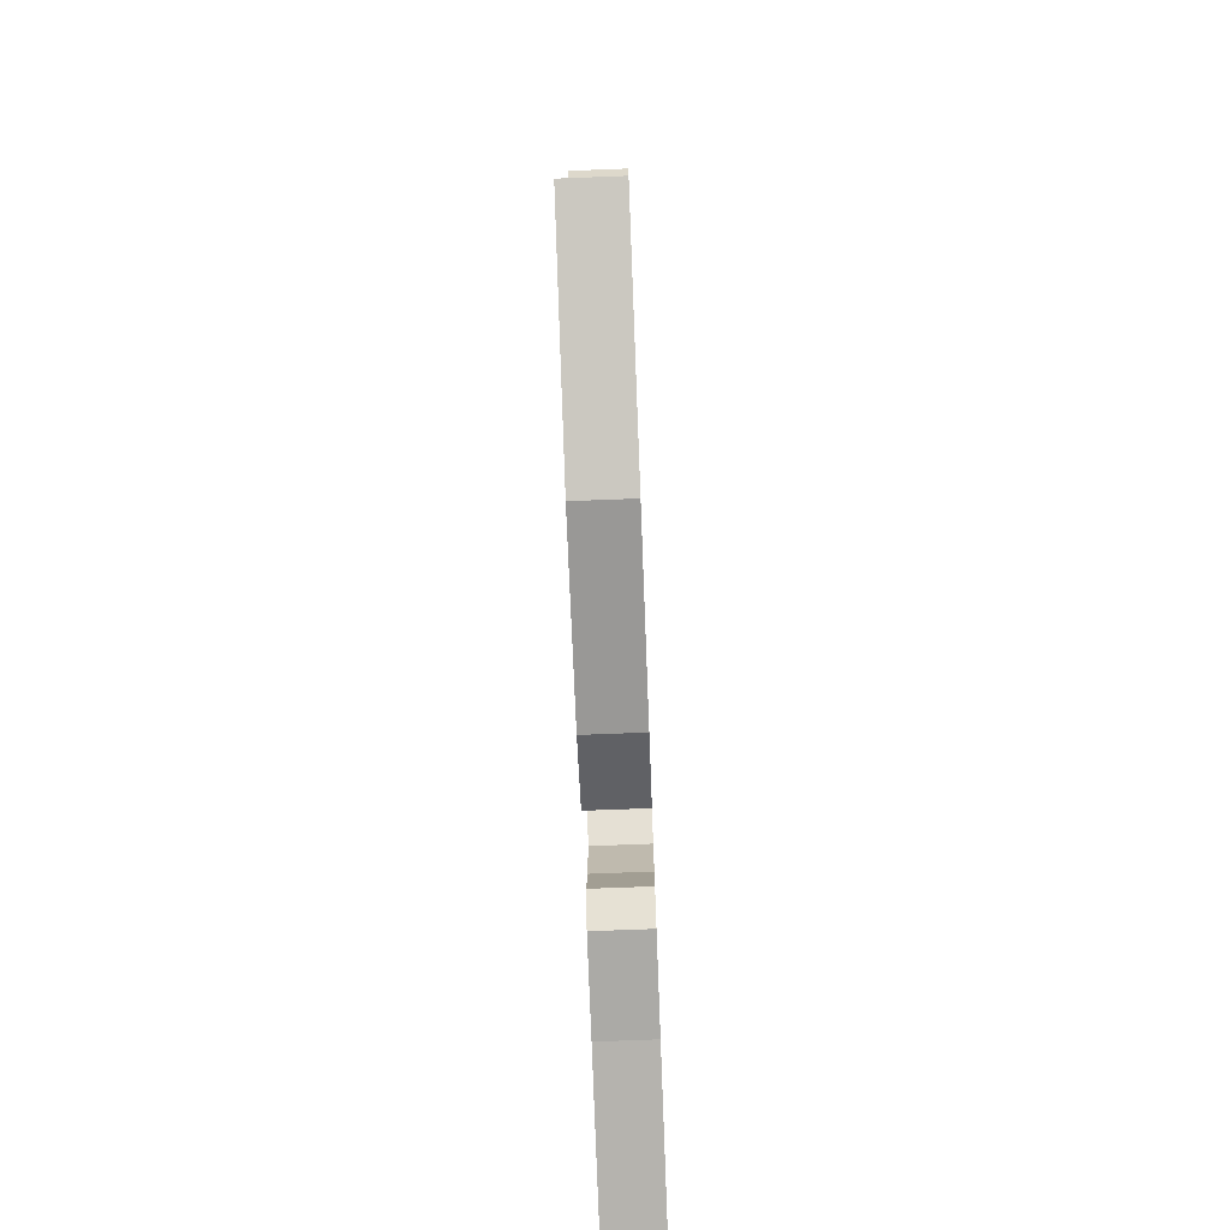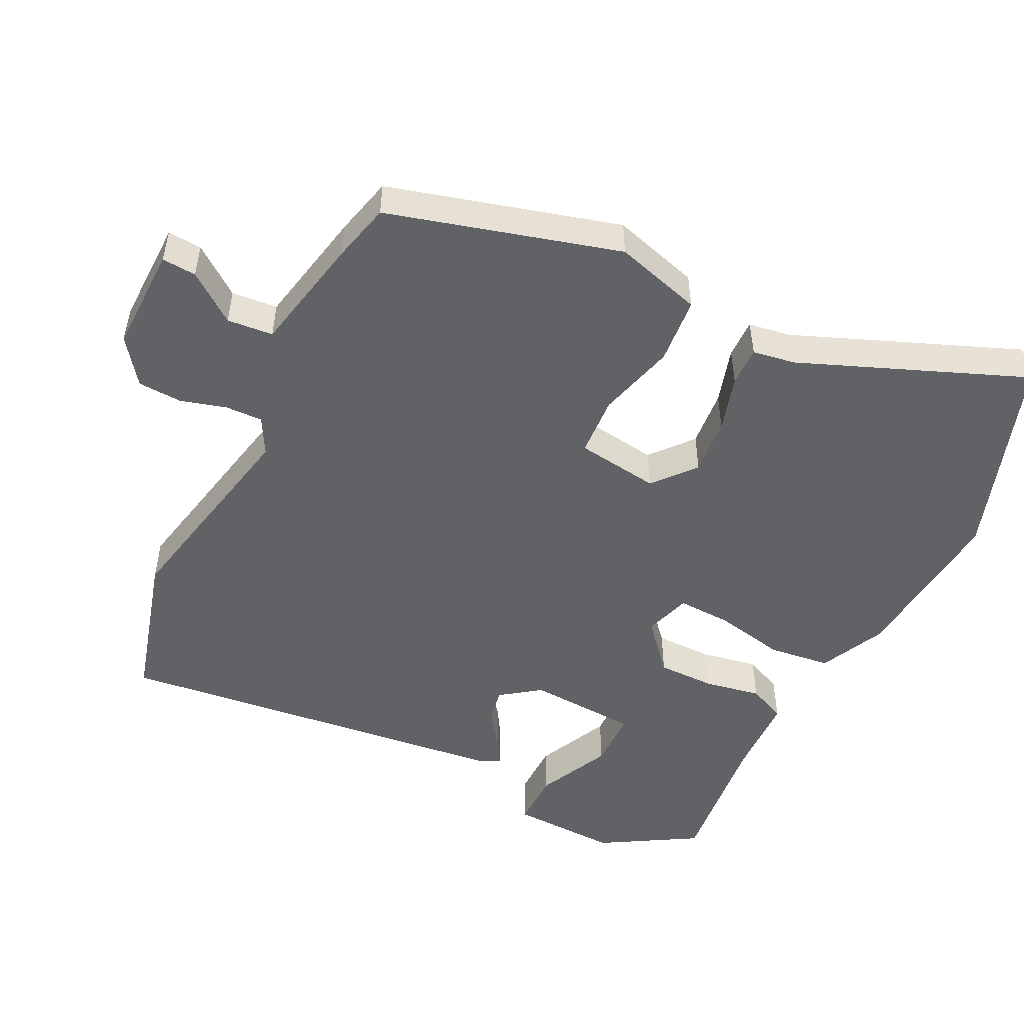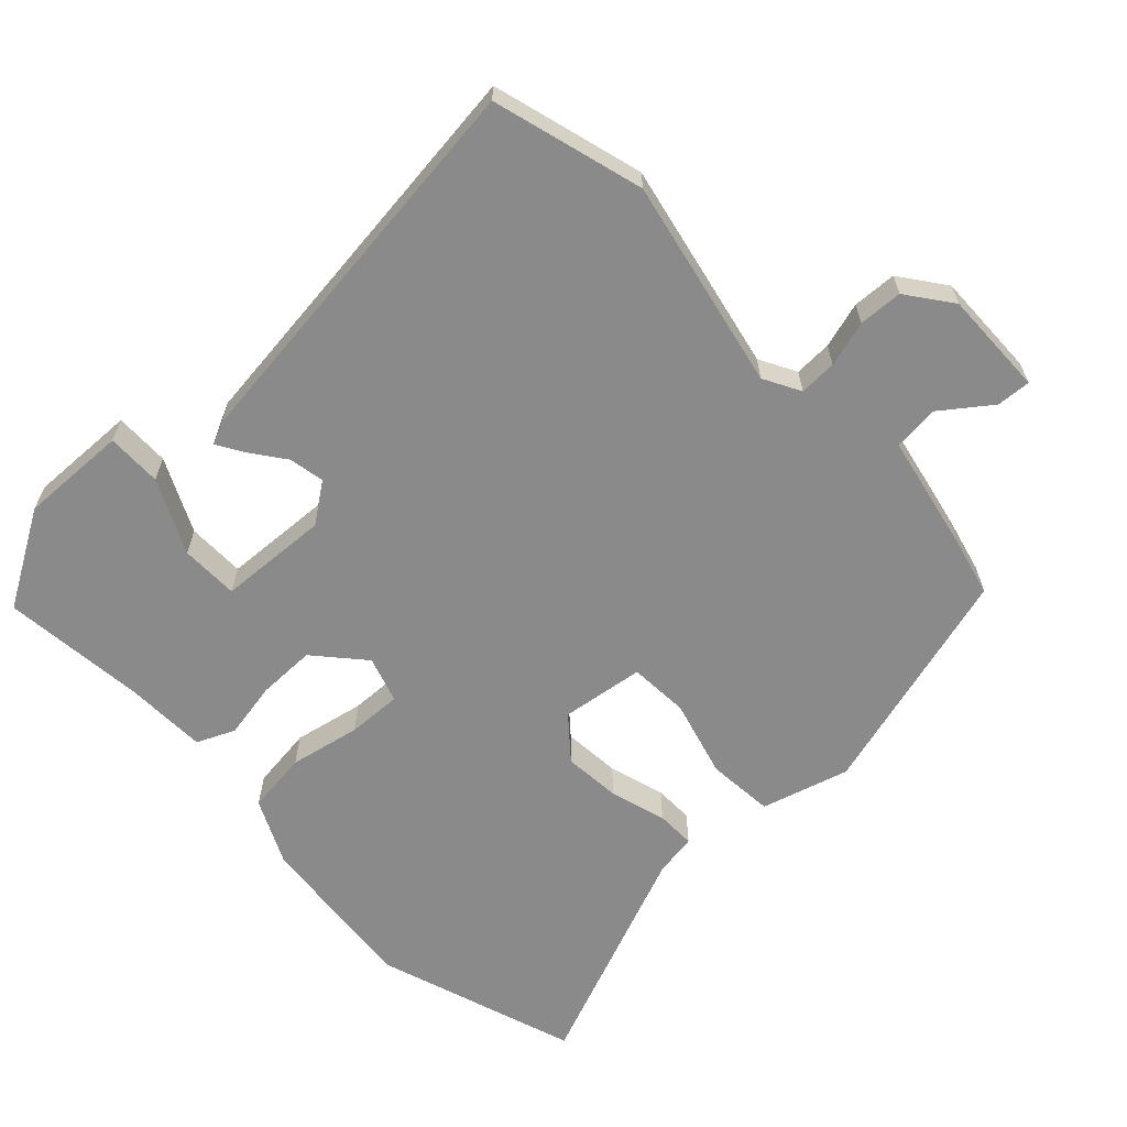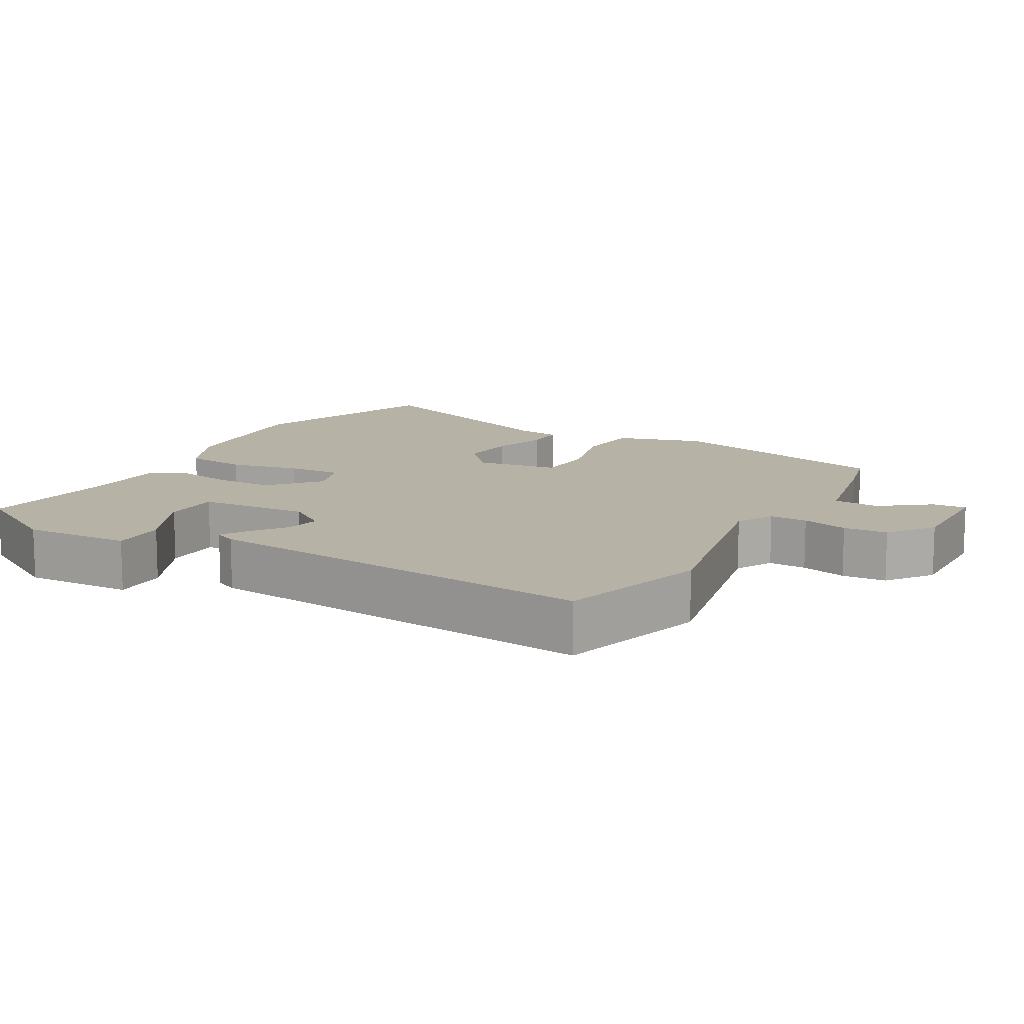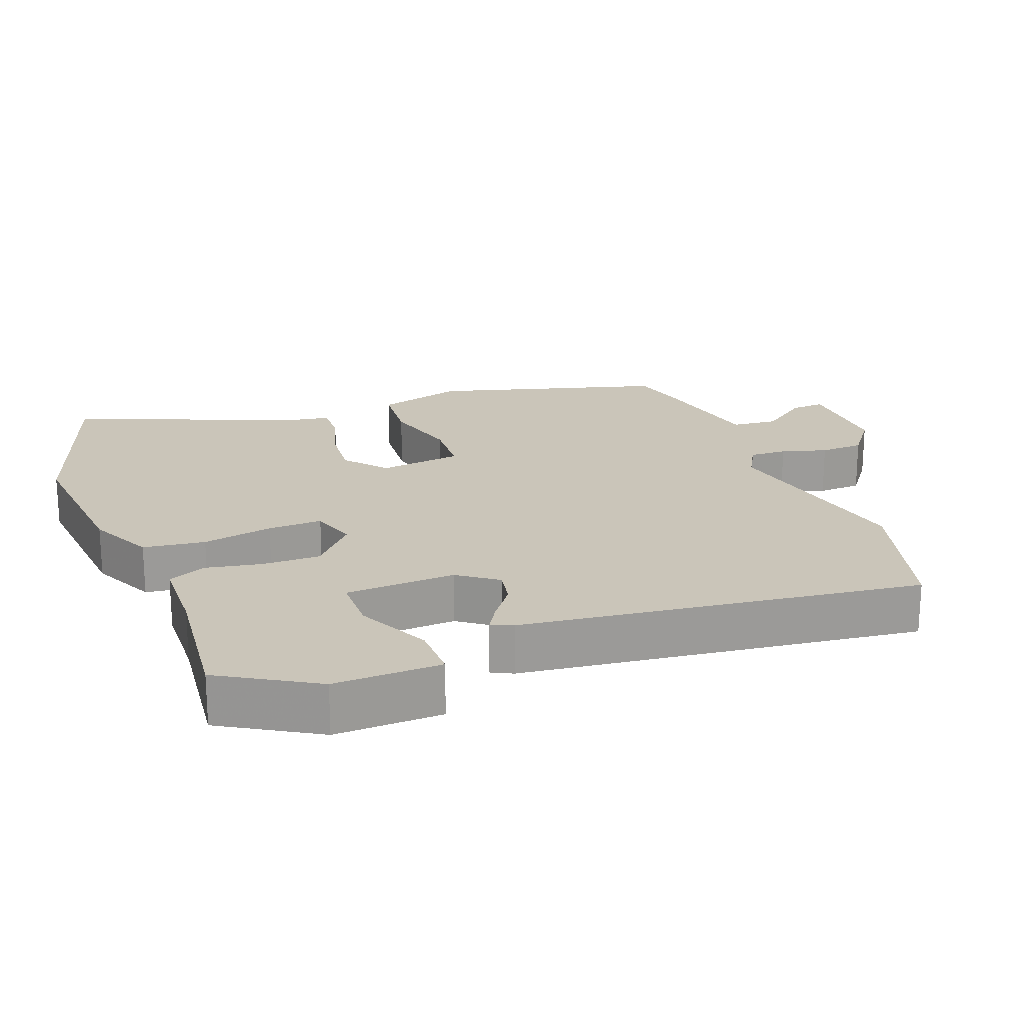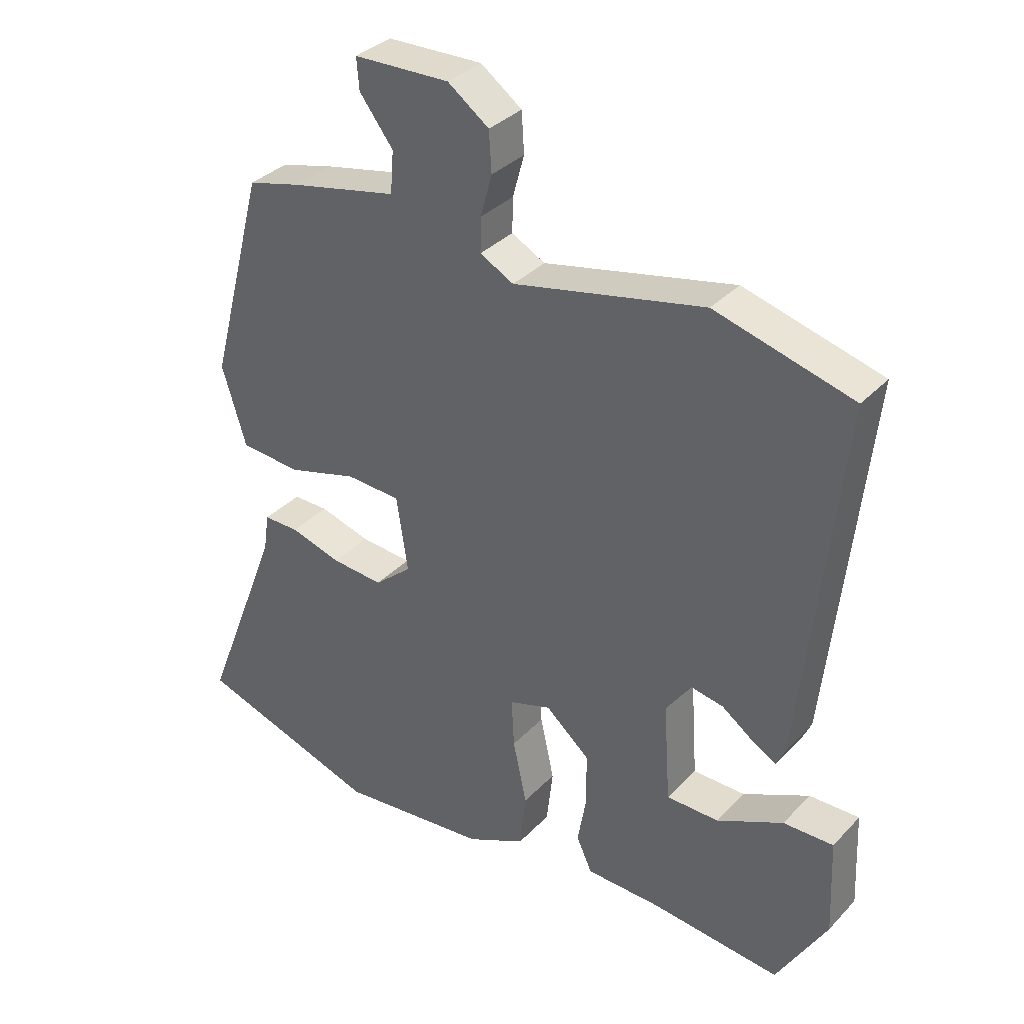
<metadata>
{"format":"obj","ext":"obj","renderer":"f3d","projection":"perspective","resolution":1024,"background":"white","views":[{"elev":-74.8,"azim":92.2,"up":"+Z"},{"elev":-50.7,"azim":64.5,"up":"+Y"},{"elev":-63.5,"azim":-45.9,"up":"+Y"},{"elev":12.4,"azim":-60.0,"up":"+Y"},{"elev":20.7,"azim":-109.9,"up":"+Y"},{"elev":34.7,"azim":-143.4,"up":"+Z"}]}
</metadata>
<code>
v 0.454 0.07 0.496
v 0.542 0.07 0.164
v 0.504 0.07 0.039
v 0.408 0.07 0.032
v 0.297 0.07 0.064
v 0.211 0.07 0.06
v 0.193 0.07 -0.059
v 0.252 0.07 -0.11
v 0.334 0.07 -0.104
v 0.415 0.07 -0.081
v 0.471 0.07 -0.081
v 0.48 0.07 -0.142
v 0.605 0.07 -0.466
v 0.316 0.07 -0.559
v 0.079 0.07 -0.533
v -0.014 0.07 -0.487
v -0.024 0.07 -0.398
v -0.002 0.07 -0.297
v 0.002 0.07 -0.219
v -0.064 0.07 -0.197
v -0.134 0.07 -0.257
v -0.135 0.07 -0.34
v -0.121 0.07 -0.421
v -0.146 0.07 -0.475
v -0.265 0.07 -0.477
v -0.471 0.07 -0.496
v -0.55 0.07 -0.358
v -0.543 0.07 -0.204
v -0.464 0.07 -0.206
v -0.359 0.07 -0.258
v -0.276 0.07 -0.258
v -0.265 0.07 -0.1
v -0.305 0.07 -0.043
v -0.356 0.07 -0.052
v -0.406 0.07 -0.088
v -0.444 0.07 -0.11
v -0.458 0.07 -0.079
v -0.518 0.07 0.495
v -0.301 0.07 0.553
v 0 0.07 0.486
v 0.053 0.07 0.514
v 0.052 0.07 0.568
v 0.034 0.07 0.634
v 0.038 0.07 0.697
v 0.103 0.07 0.744
v 0.254 0.07 0.739
v 0.25 0.07 0.69
v 0.197 0.07 0.621
v 0.202 0.07 0.555
v 0.37 0.07 0.518
v 0.454 0 0.496
v 0.542 0 0.164
v 0.504 0 0.039
v 0.408 0 0.032
v 0.297 0 0.064
v 0.211 0 0.06
v 0.193 0 -0.059
v 0.252 0 -0.11
v 0.334 0 -0.104
v 0.415 0 -0.081
v 0.471 0 -0.081
v 0.48 0 -0.142
v 0.605 0 -0.466
v 0.316 0 -0.559
v 0.079 0 -0.533
v -0.014 0 -0.487
v -0.024 0 -0.398
v -0.002 0 -0.297
v 0.002 0 -0.219
v -0.064 0 -0.197
v -0.134 0 -0.257
v -0.135 0 -0.34
v -0.121 0 -0.421
v -0.146 0 -0.475
v -0.265 0 -0.477
v -0.471 0 -0.496
v -0.55 0 -0.358
v -0.543 0 -0.204
v -0.464 0 -0.206
v -0.359 0 -0.258
v -0.276 0 -0.258
v -0.265 0 -0.1
v -0.305 0 -0.043
v -0.356 0 -0.052
v -0.406 0 -0.088
v -0.444 0 -0.11
v -0.458 0 -0.079
v -0.518 0 0.495
v -0.301 0 0.553
v 0 0 0.486
v 0.053 0 0.514
v 0.052 0 0.568
v 0.034 0 0.634
v 0.038 0 0.697
v 0.103 0 0.744
v 0.254 0 0.739
v 0.25 0 0.69
v 0.197 0 0.621
v 0.202 0 0.555
v 0.37 0 0.518
f 49 50 1 2
f 45 46 47 48
f 45 48 49
f 42 43 44 45
f 41 42 45 49
f 40 41 49 2
f 34 35 36 37
f 34 37 38 39
f 27 28 29 30
f 25 26 27 30
f 25 30 31
f 22 23 24 25
f 21 22 25 31
f 20 21 31 32
f 15 16 17 18
f 15 18 19
f 12 13 14 15
f 12 15 19
f 9 10 11 12
f 8 9 12 19
f 7 8 19 20
f 2 3 4 5
f 2 5 6
f 40 2 6
f 33 34 39 40
f 20 32 33 40
f 6 7 20 40
f 52 51 100 99
f 98 97 96 95
f 99 98 95
f 95 94 93 92
f 99 95 92 91
f 52 99 91 90
f 87 86 85 84
f 89 88 87 84
f 80 79 78 77
f 80 77 76 75
f 81 80 75
f 75 74 73 72
f 81 75 72 71
f 82 81 71 70
f 68 67 66 65
f 69 68 65
f 65 64 63 62
f 69 65 62
f 62 61 60 59
f 69 62 59 58
f 70 69 58 57
f 55 54 53 52
f 56 55 52
f 56 52 90
f 90 89 84 83
f 90 83 82 70
f 90 70 57 56
f 1 51 52 2
f 2 52 53 3
f 3 53 54 4
f 4 54 55 5
f 5 55 56 6
f 6 56 57 7
f 7 57 58 8
f 8 58 59 9
f 9 59 60 10
f 10 60 61 11
f 11 61 62 12
f 12 62 63 13
f 13 63 64 14
f 14 64 65 15
f 15 65 66 16
f 16 66 67 17
f 17 67 68 18
f 18 68 69 19
f 19 69 70 20
f 20 70 71 21
f 21 71 72 22
f 22 72 73 23
f 23 73 74 24
f 24 74 75 25
f 25 75 76 26
f 26 76 77 27
f 27 77 78 28
f 28 78 79 29
f 29 79 80 30
f 30 80 81 31
f 31 81 82 32
f 32 82 83 33
f 33 83 84 34
f 34 84 85 35
f 35 85 86 36
f 36 86 87 37
f 37 87 88 38
f 38 88 89 39
f 39 89 90 40
f 40 90 91 41
f 41 91 92 42
f 42 92 93 43
f 43 93 94 44
f 44 94 95 45
f 45 95 96 46
f 46 96 97 47
f 47 97 98 48
f 48 98 99 49
f 49 99 100 50
f 50 100 51 1

</code>
